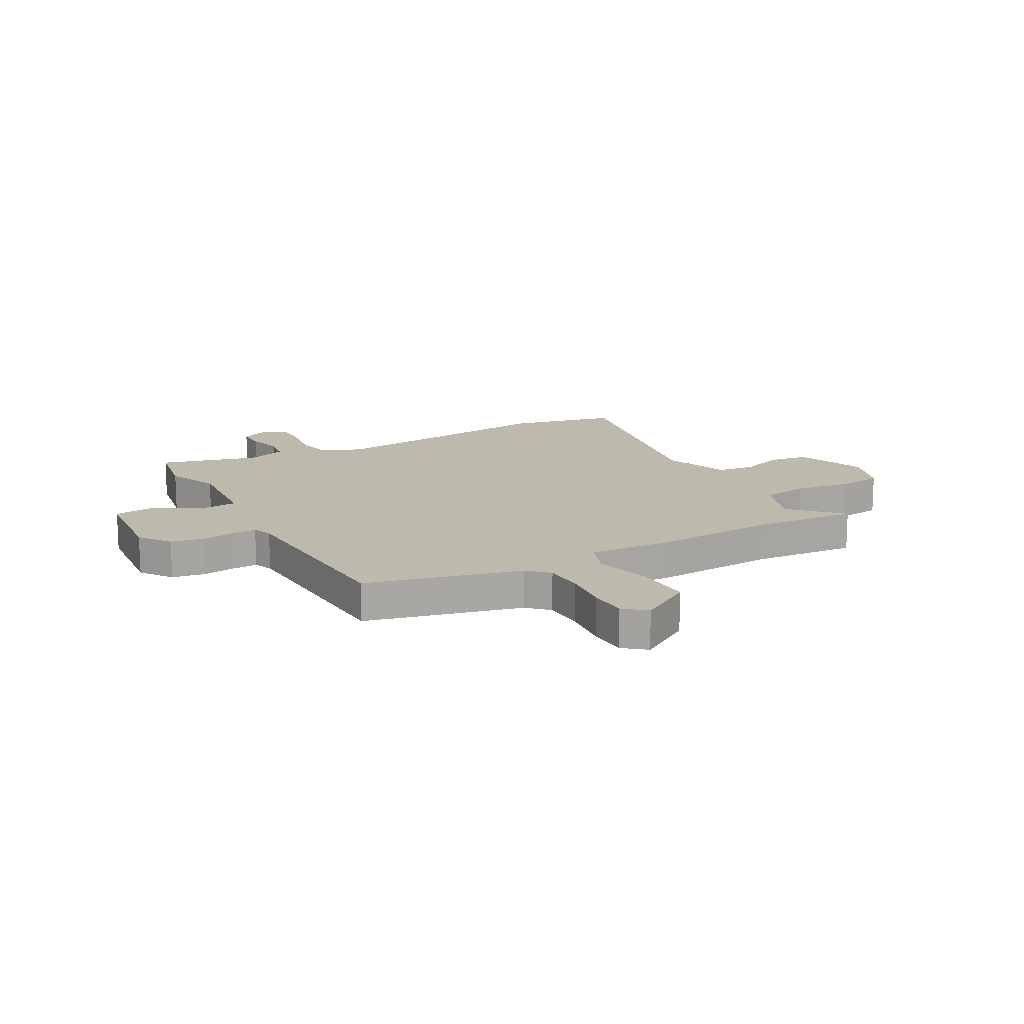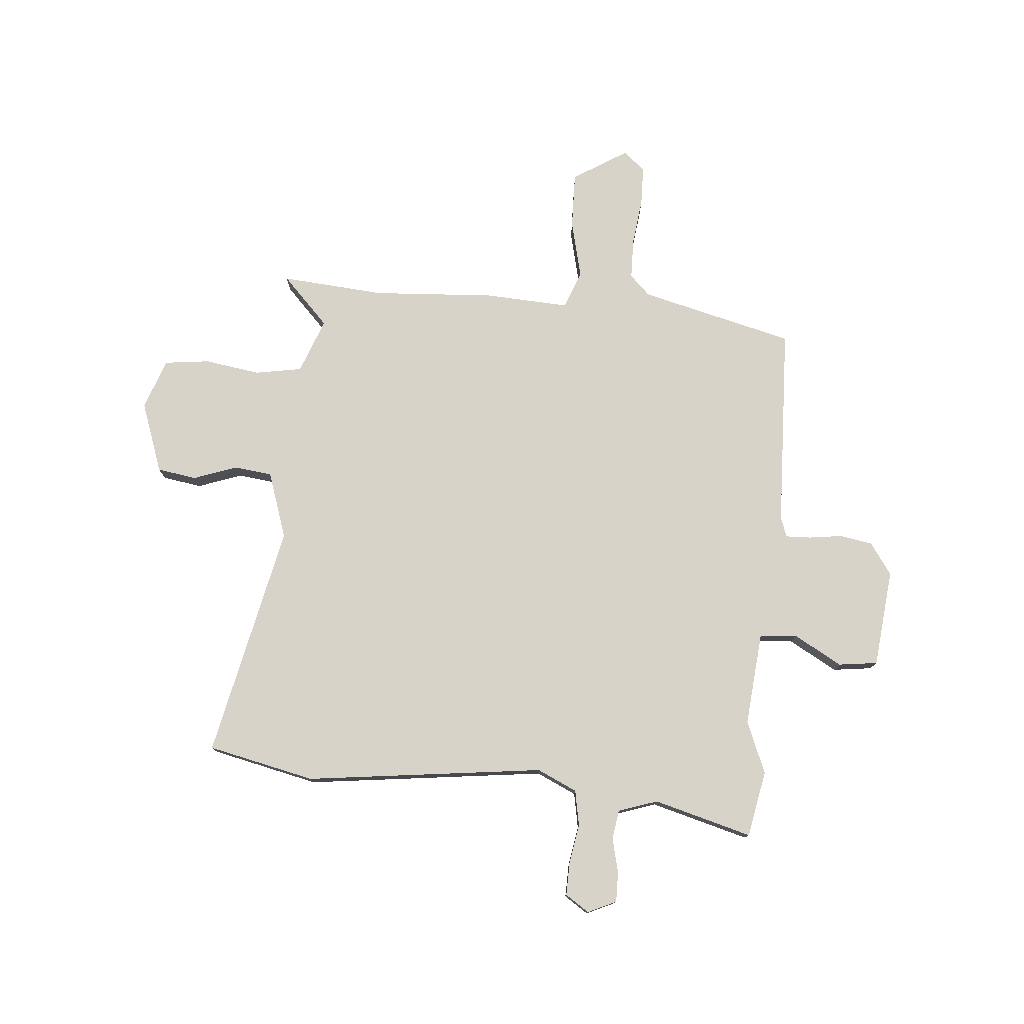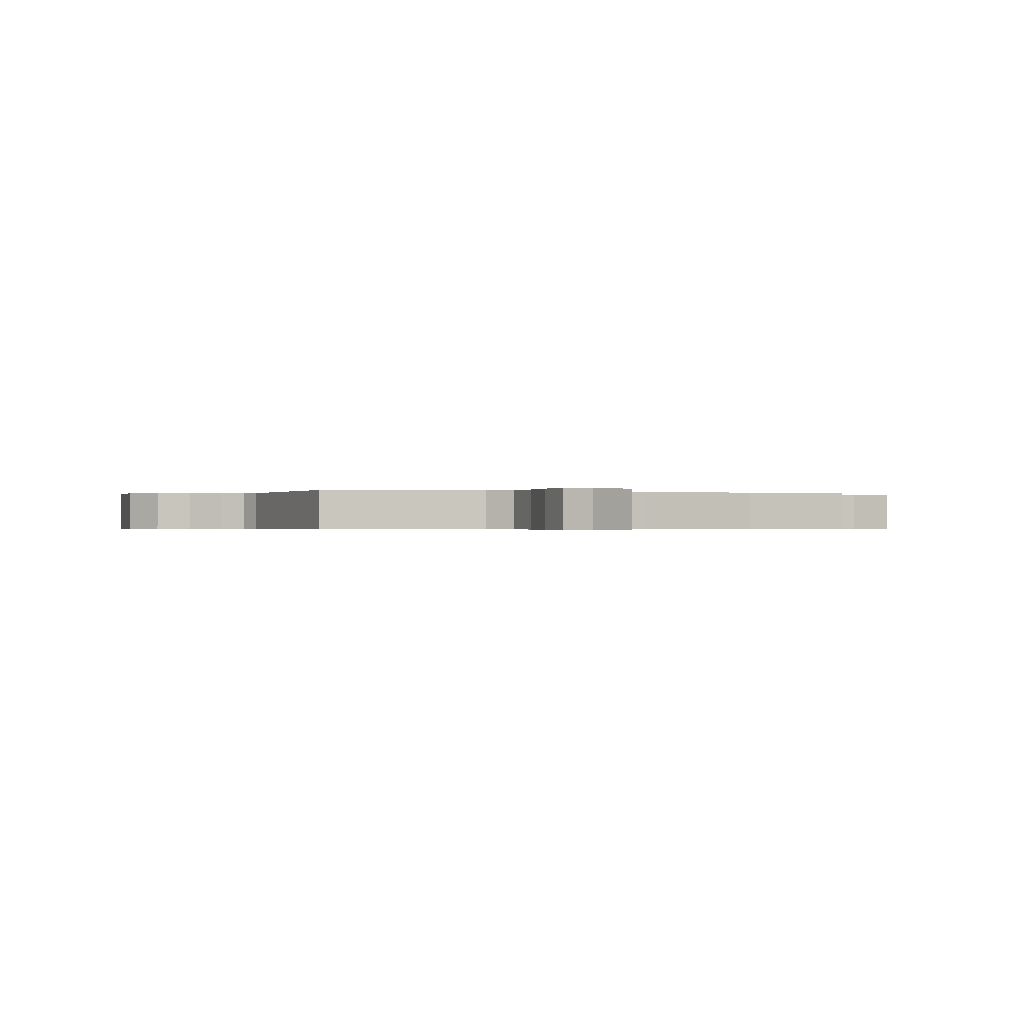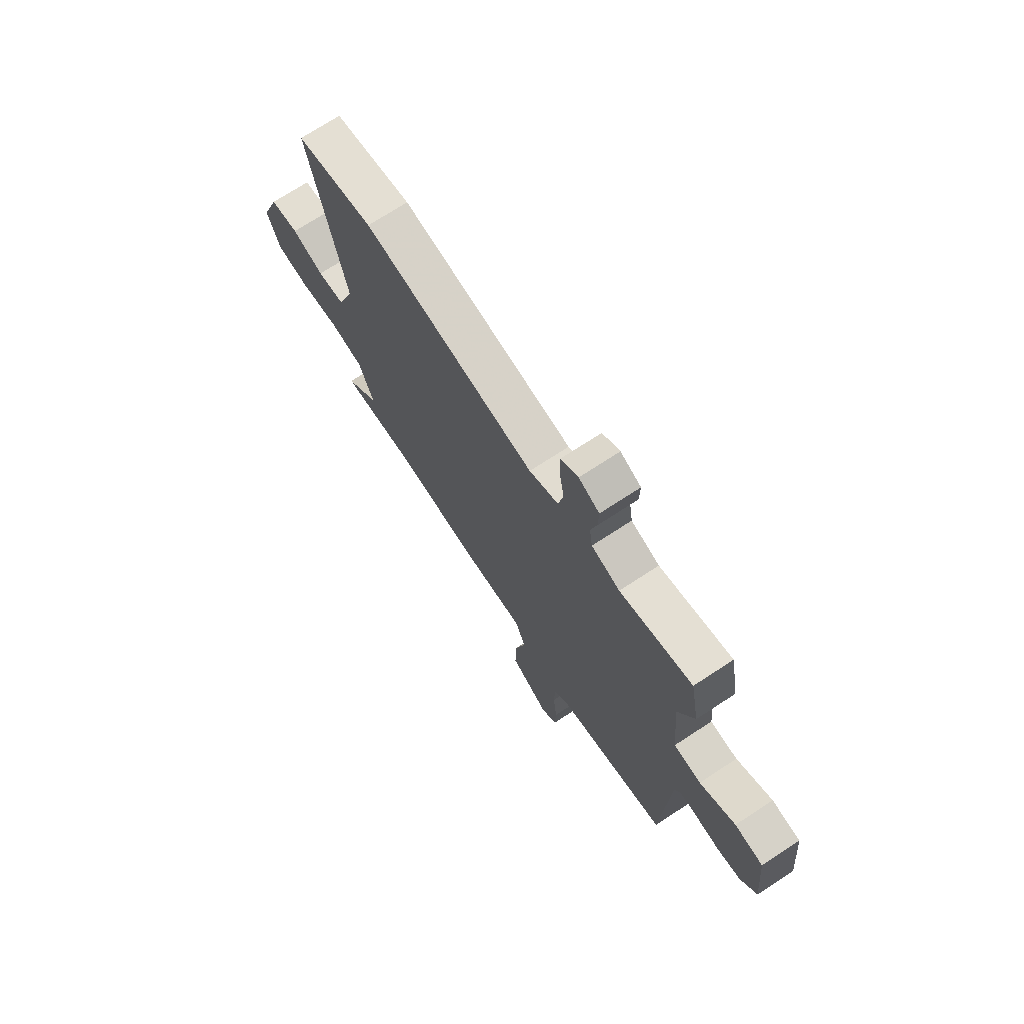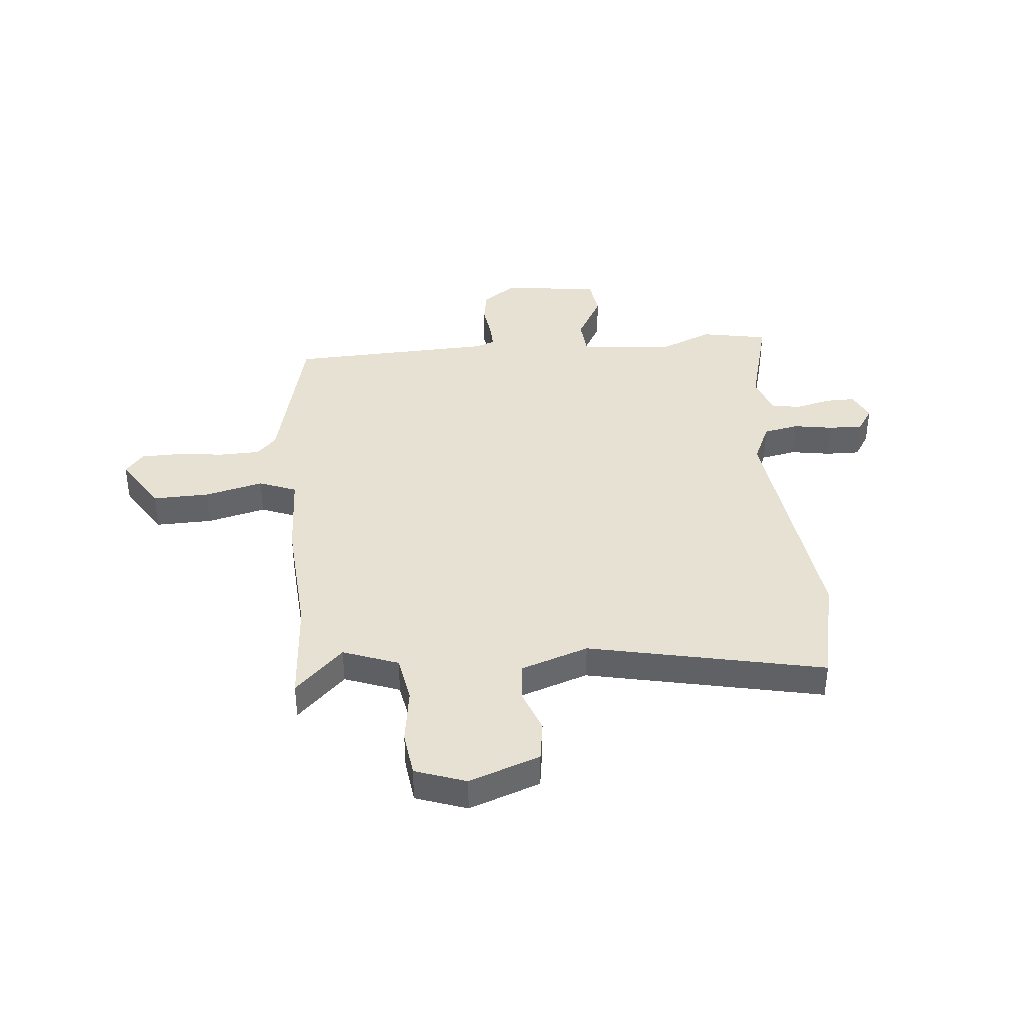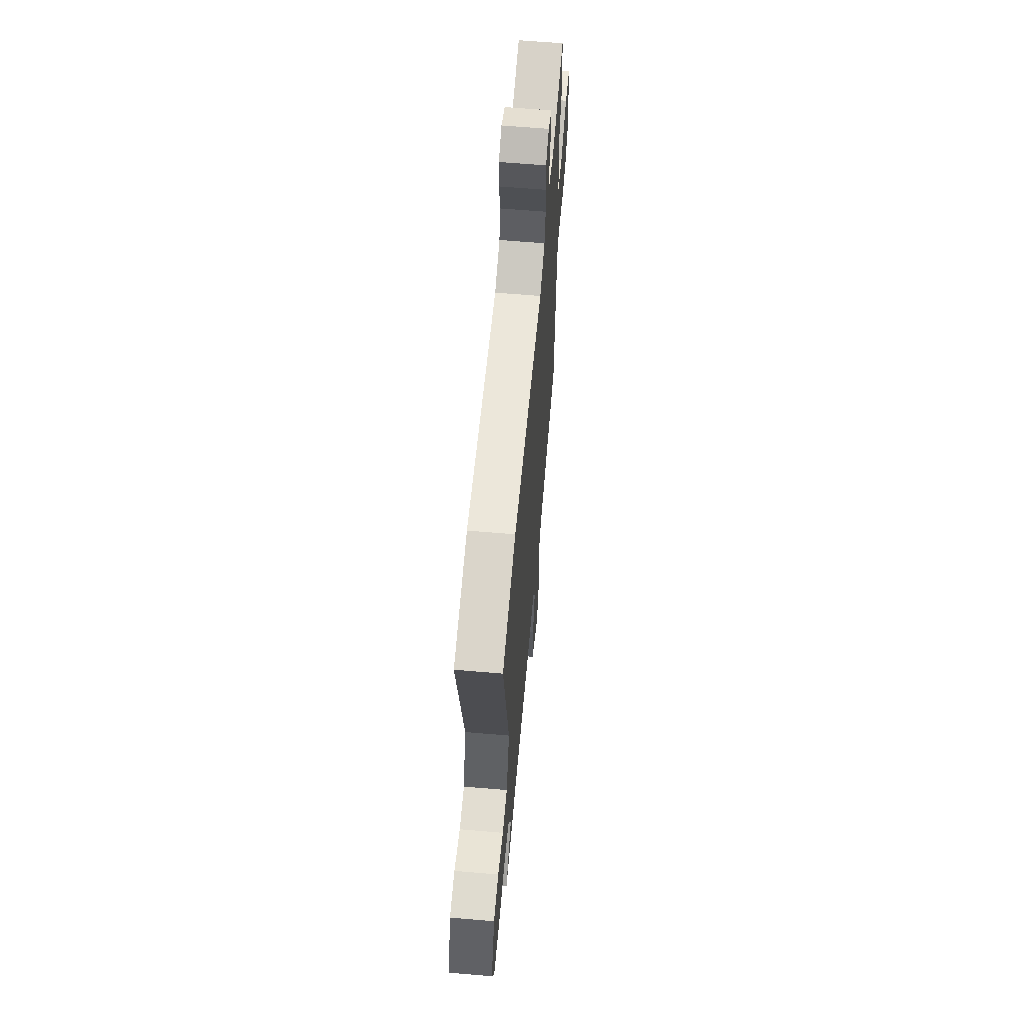
<metadata>
{"format":"obj","ext":"obj","renderer":"f3d","projection":"perspective","resolution":1024,"background":"white","views":[{"elev":15.0,"azim":151.2,"up":"+Y"},{"elev":77.2,"azim":5.3,"up":"+Y"},{"elev":-0.4,"azim":158.4,"up":"+Y"},{"elev":72.1,"azim":56.8,"up":"+Z"},{"elev":39.5,"azim":-95.1,"up":"+Y"},{"elev":61.9,"azim":-85.0,"up":"+Z"}]}
</metadata>
<code>
v -0.581 0.07 0.483
v -0.38 0.07 0.526
v 0.068 0.07 0.467
v 0.143 0.07 0.501
v 0.156 0.07 0.567
v 0.144 0.07 0.641
v 0.143 0.07 0.704
v 0.188 0.07 0.733
v 0.241 0.07 0.708
v 0.24 0.07 0.652
v 0.224 0.07 0.587
v 0.232 0.07 0.532
v 0.305 0.07 0.507
v 0.49 0.07 0.556
v 0.513 0.07 0.431
v 0.472 0.07 0.334
v 0.487 0.07 0.158
v 0.557 0.07 0.152
v 0.648 0.07 0.202
v 0.721 0.07 0.192
v 0.739 0.07 0.008
v 0.697 0.07 -0.051
v 0.636 0.07 -0.061
v 0.573 0.07 -0.052
v 0.526 0.07 -0.05
v 0.512 0.07 -0.086
v 0.496 0.07 -0.468
v 0.206 0.07 -0.538
v 0.168 0.07 -0.575
v 0.166 0.07 -0.651
v 0.176 0.07 -0.739
v 0.174 0.07 -0.813
v 0.133 0.07 -0.847
v 0.032 0.07 -0.783
v 0.035 0.07 -0.677
v 0.062 0.07 -0.568
v 0.035 0.07 -0.498
v -0.124 0.07 -0.505
v -0.352 0.07 -0.489
v -0.547 0.07 -0.503
v -0.459 0.07 -0.413
v -0.497 0.07 -0.31
v -0.585 0.07 -0.294
v -0.689 0.07 -0.309
v -0.774 0.07 -0.298
v -0.807 0.07 -0.203
v -0.759 0.07 -0.071
v -0.685 0.07 -0.06
v -0.603 0.07 -0.09
v -0.532 0.07 -0.082
v -0.489 0.07 0.043
v -0.581 0 0.483
v -0.38 0 0.526
v 0.068 0 0.467
v 0.143 0 0.501
v 0.156 0 0.567
v 0.144 0 0.641
v 0.143 0 0.704
v 0.188 0 0.733
v 0.241 0 0.708
v 0.24 0 0.652
v 0.224 0 0.587
v 0.232 0 0.532
v 0.305 0 0.507
v 0.49 0 0.556
v 0.513 0 0.431
v 0.472 0 0.334
v 0.487 0 0.158
v 0.557 0 0.152
v 0.648 0 0.202
v 0.721 0 0.192
v 0.739 0 0.008
v 0.697 0 -0.051
v 0.636 0 -0.061
v 0.573 0 -0.052
v 0.526 0 -0.05
v 0.512 0 -0.086
v 0.496 0 -0.468
v 0.206 0 -0.538
v 0.168 0 -0.575
v 0.166 0 -0.651
v 0.176 0 -0.739
v 0.174 0 -0.813
v 0.133 0 -0.847
v 0.032 0 -0.783
v 0.035 0 -0.677
v 0.062 0 -0.568
v 0.035 0 -0.498
v -0.124 0 -0.505
v -0.352 0 -0.489
v -0.547 0 -0.503
v -0.459 0 -0.413
v -0.497 0 -0.31
v -0.585 0 -0.294
v -0.689 0 -0.309
v -0.774 0 -0.298
v -0.807 0 -0.203
v -0.759 0 -0.071
v -0.685 0 -0.06
v -0.603 0 -0.09
v -0.532 0 -0.082
v -0.489 0 0.043
f 46 47 48 49
f 46 49 50
f 43 44 45 46
f 42 43 46 50
f 41 42 50 51
f 39 40 41
f 37 38 39 41
f 33 34 35 36
f 31 32 33 36
f 30 31 36 37
f 29 30 37
f 28 29 37
f 26 27 28 37
f 25 26 37 41
f 21 22 23 24
f 21 24 25
f 18 19 20 21
f 17 18 21 25
f 13 14 15 16
f 12 13 16 17
f 8 9 10 11
f 8 11 12
f 5 6 7 8
f 5 8 12
f 4 5 12 17
f 51 1 2 3
f 17 25 41 51
f 3 4 17 51
f 100 99 98 97
f 101 100 97
f 97 96 95 94
f 101 97 94 93
f 102 101 93 92
f 92 91 90
f 92 90 89 88
f 87 86 85 84
f 87 84 83 82
f 88 87 82 81
f 88 81 80
f 88 80 79
f 88 79 78 77
f 92 88 77 76
f 75 74 73 72
f 76 75 72
f 72 71 70 69
f 76 72 69 68
f 67 66 65 64
f 68 67 64 63
f 62 61 60 59
f 63 62 59
f 59 58 57 56
f 63 59 56
f 68 63 56 55
f 54 53 52 102
f 102 92 76 68
f 102 68 55 54
f 1 52 53 2
f 2 53 54 3
f 3 54 55 4
f 4 55 56 5
f 5 56 57 6
f 6 57 58 7
f 7 58 59 8
f 8 59 60 9
f 9 60 61 10
f 10 61 62 11
f 11 62 63 12
f 12 63 64 13
f 13 64 65 14
f 14 65 66 15
f 15 66 67 16
f 16 67 68 17
f 17 68 69 18
f 18 69 70 19
f 19 70 71 20
f 20 71 72 21
f 21 72 73 22
f 22 73 74 23
f 23 74 75 24
f 24 75 76 25
f 25 76 77 26
f 26 77 78 27
f 27 78 79 28
f 28 79 80 29
f 29 80 81 30
f 30 81 82 31
f 31 82 83 32
f 32 83 84 33
f 33 84 85 34
f 34 85 86 35
f 35 86 87 36
f 36 87 88 37
f 37 88 89 38
f 38 89 90 39
f 39 90 91 40
f 40 91 92 41
f 41 92 93 42
f 42 93 94 43
f 43 94 95 44
f 44 95 96 45
f 45 96 97 46
f 46 97 98 47
f 47 98 99 48
f 48 99 100 49
f 49 100 101 50
f 50 101 102 51
f 51 102 52 1

</code>
